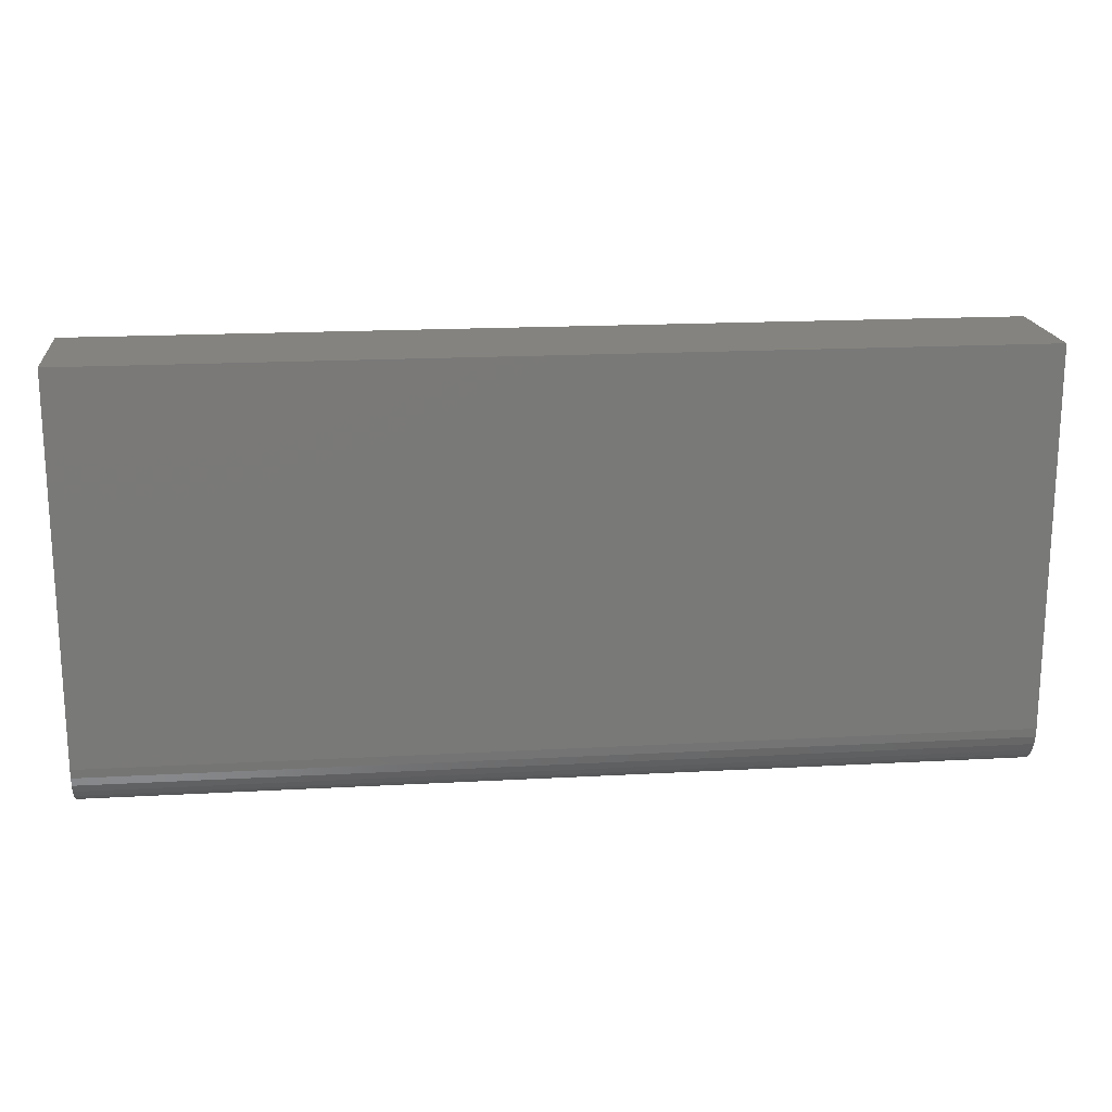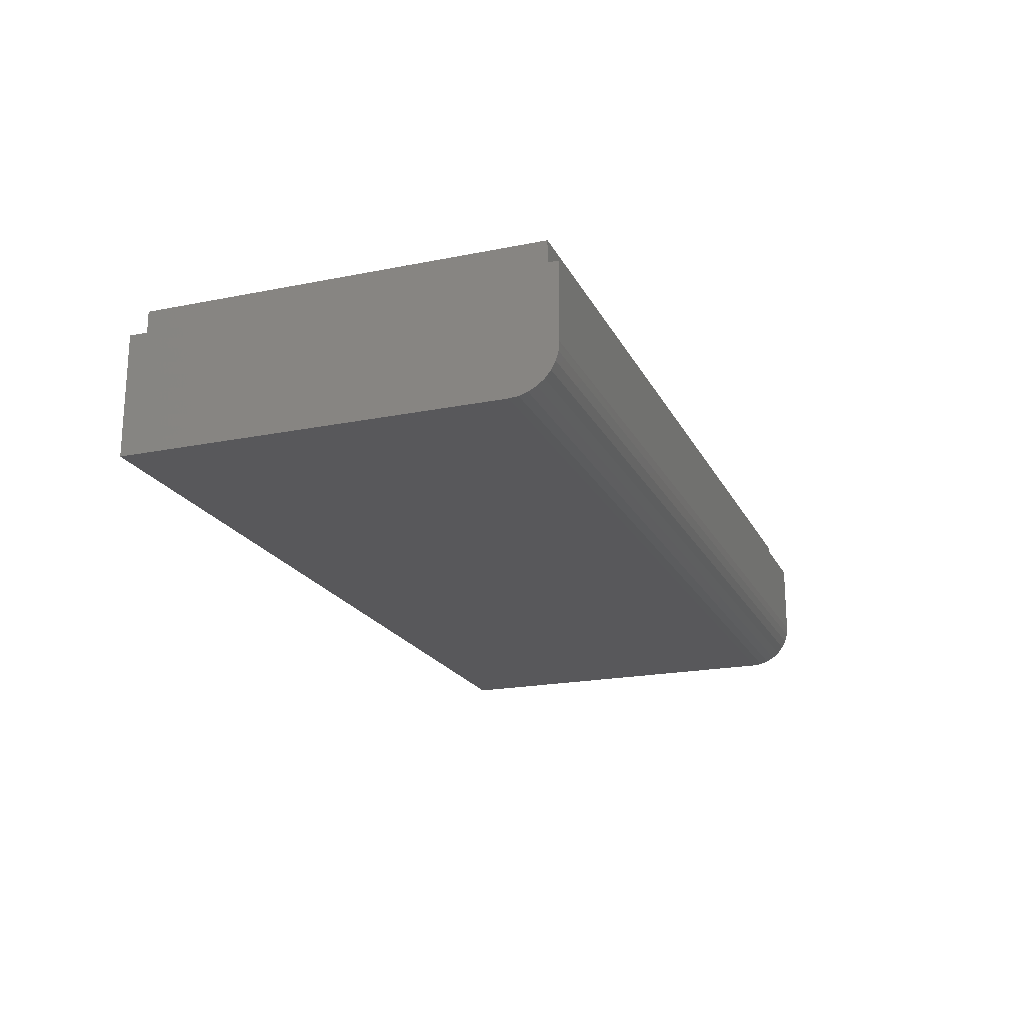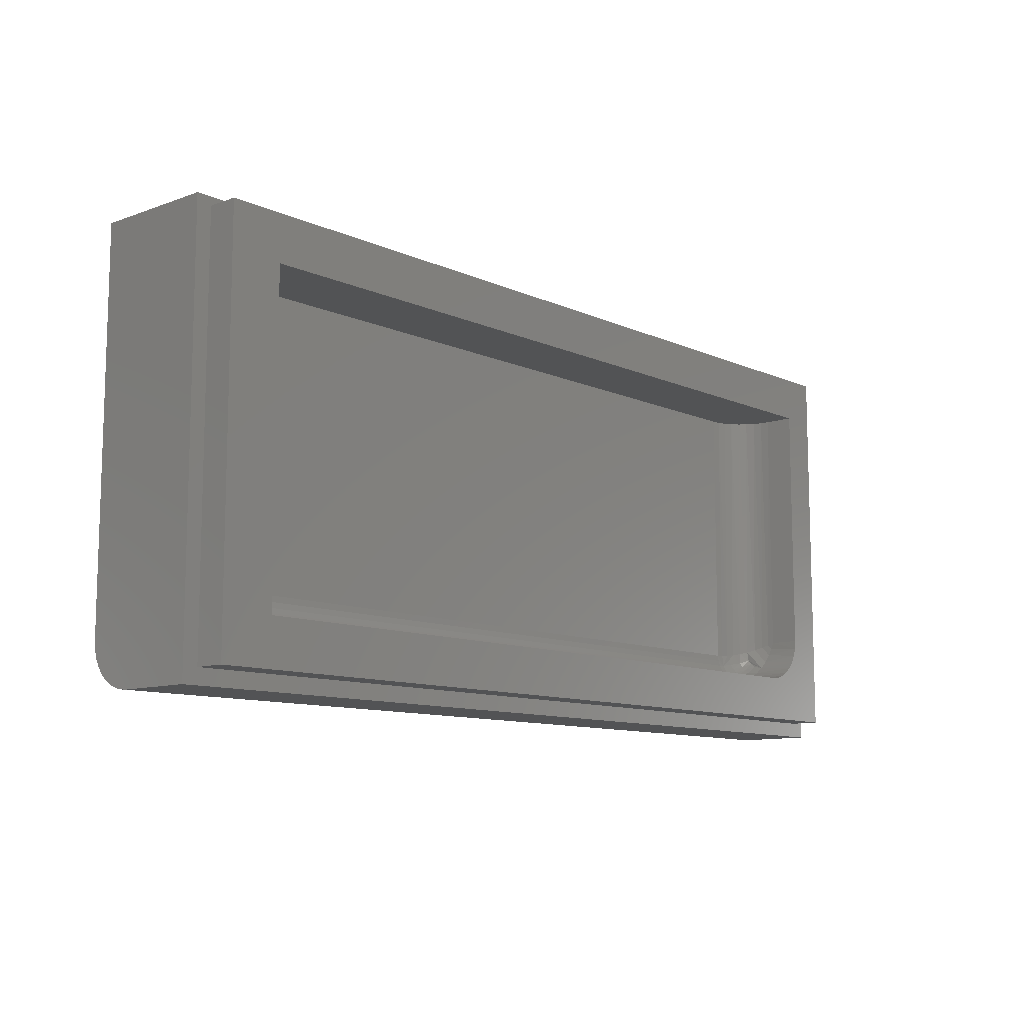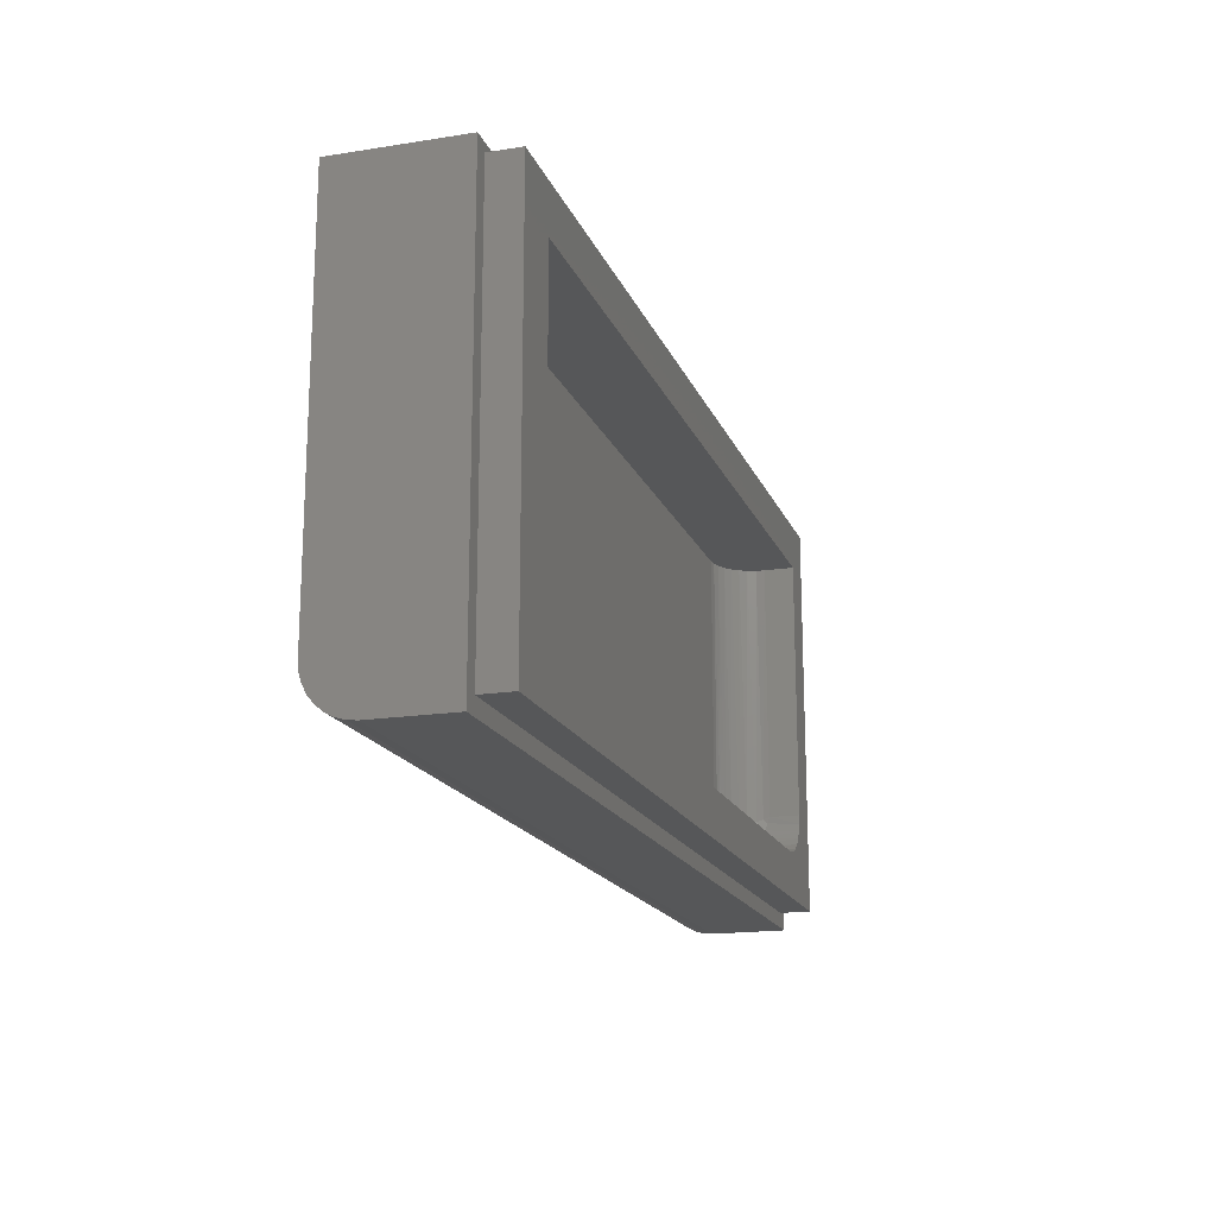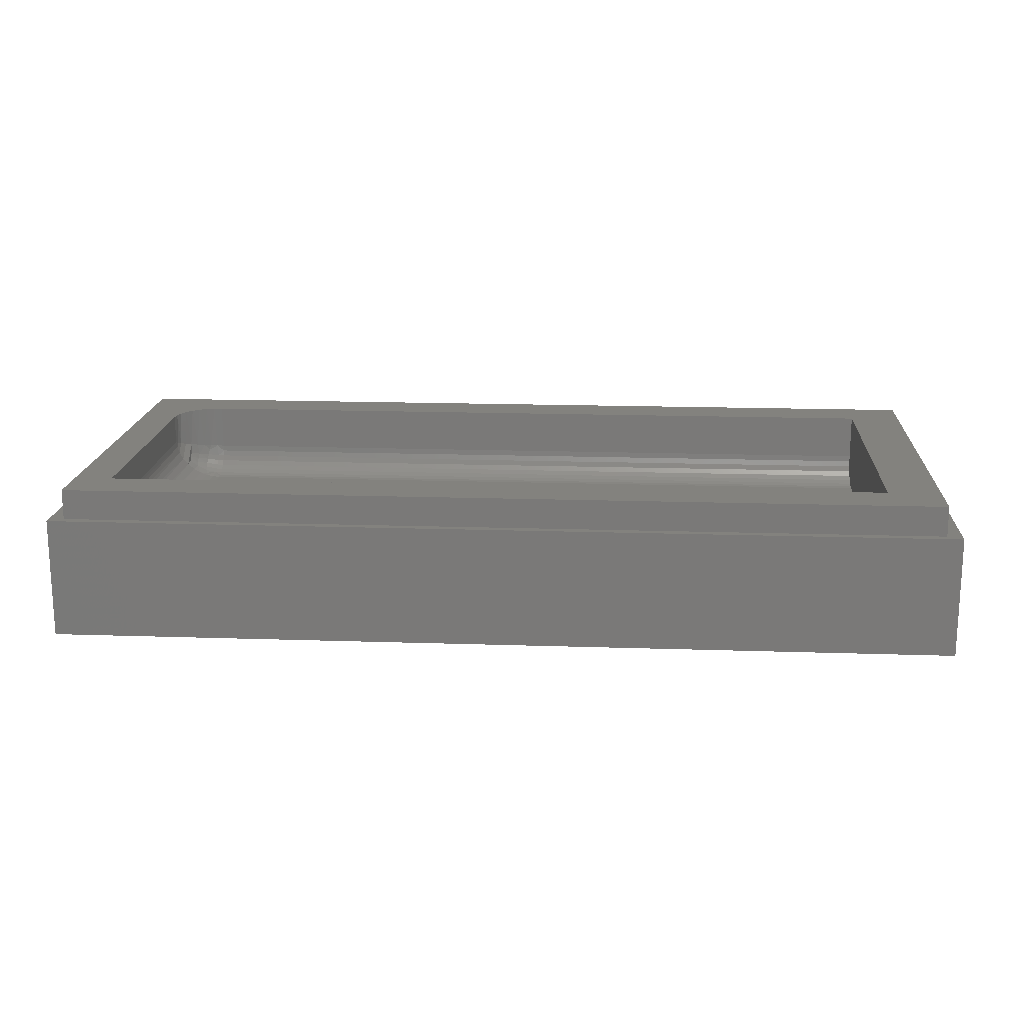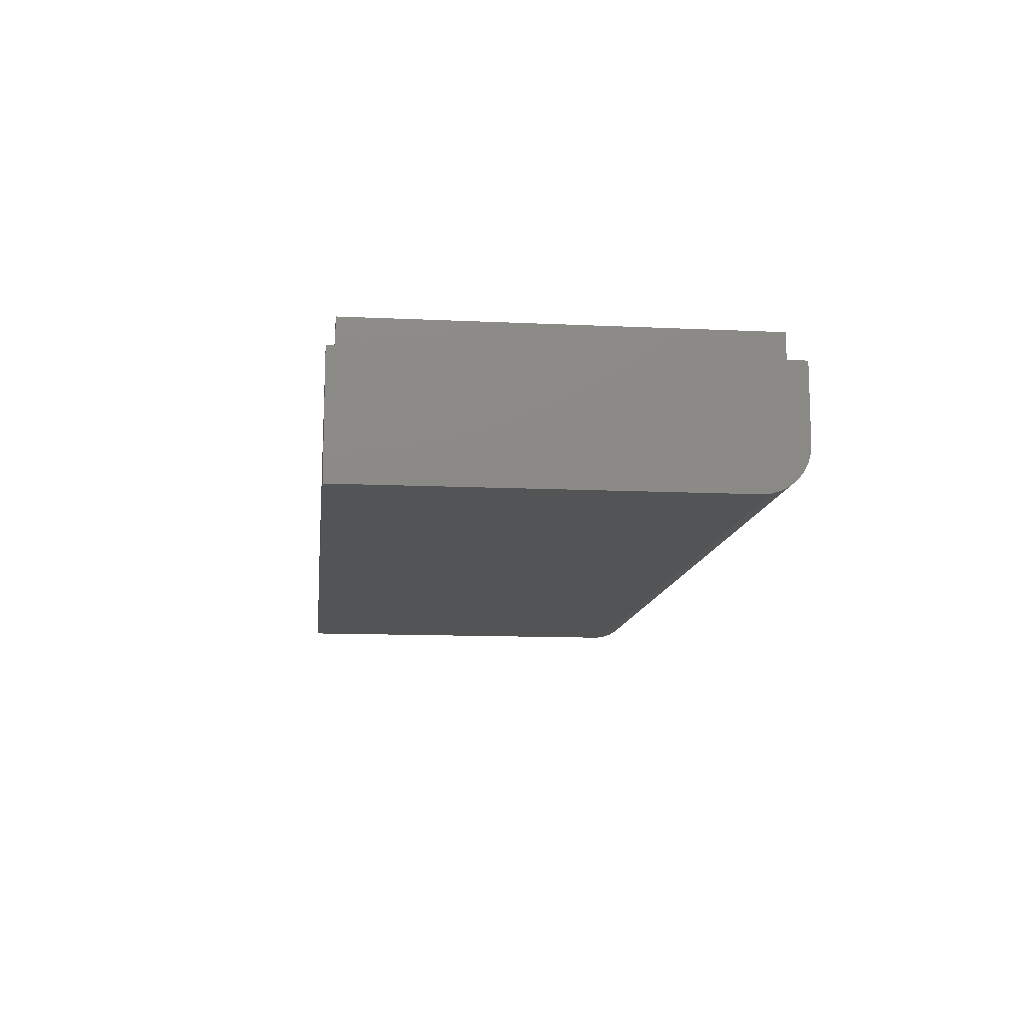
<metadata>
{"format":"stl","ext":"stl","renderer":"f3d","projection":"perspective","resolution":1024,"background":"white","views":[{"elev":18.2,"azim":173.9,"up":"+Y"},{"elev":-20.1,"azim":-69.7,"up":"+Z"},{"elev":-10.4,"azim":-48.2,"up":"+Y"},{"elev":-17.4,"azim":-72.7,"up":"+Y"},{"elev":17.0,"azim":-176.2,"up":"+Z"},{"elev":-11.9,"azim":-96.4,"up":"+Z"}]}
</metadata>
<code>
# stl→obj: 108 verts, 212 faces
v -0.5781 -0.6783 0.08728
v 0.1875 -0.6736 0.08339
v -0.5781 -0.6736 0.08339
v 0.1875 -0.6682 0.0805
v -0.5781 -0.6682 0.0805
v 0.1875 -0.6623 0.07873
v -0.5781 -0.6623 0.07873
v 0.1875 -0.6562 0.07812
v -0.5781 -0.6562 0.07812
v 0.1875 -0.6783 0.08728
v -0.5781 -0.6822 0.09201
v 0.1875 -0.6822 0.09201
v -0.5781 -0.6851 0.09742
v 0.1875 -0.6851 0.09742
v -0.5781 -0.6869 0.1033
v 0.1875 -0.6869 0.1033
v -0.5781 -0.6875 0.1094
v 0.1875 -0.6875 0.1094
v -0.5781 -0.3711 0.07812
v 0.1875 -0.3711 0.07812
v 0.2344 -0.6406 0.125
v 0.2344 -0.6406 0.1562
v 0.2344 -0.3711 0.125
v 0.2344 -0.3711 0.1562
v -0.5781 -0.6875 0.1562
v 0.1875 -0.6875 0.1562
v 0.2206 -0.3711 0.09185
v 0.2054 -0.3711 0.08169
v 0.2135 -0.3711 0.08602
v 0.1966 -0.3711 0.07903
v 0.2265 -0.3711 0.09896
v 0.2308 -0.3711 0.1071
v 0.2335 -0.3711 0.1159
v -0.5781 -0.3711 0.1562
v 0.2734 -0.7344 0.1562
v 0.2734 -0.3242 0.1562
v 0.2335 -0.6498 0.1562
v 0.2308 -0.6586 0.1562
v 0.2265 -0.6667 0.1562
v 0.2206 -0.6738 0.1562
v 0.2135 -0.6796 0.1562
v 0.2054 -0.6839 0.1562
v 0.1966 -0.6866 0.1562
v -0.6328 -0.7344 0.1562
v -0.6328 -0.3242 0.1562
v 0.2339 -0.6474 0.1227
v 0.1952 -0.6869 0.1096
v 0.2027 -0.685 0.1102
v 0.2097 -0.6819 0.1112
v 0.2172 -0.6769 0.1129
v 0.2236 -0.6706 0.115
v 0.2286 -0.6632 0.1175
v 0.2321 -0.6549 0.1202
v 0.1952 -0.656 0.07876
v 0.2339 -0.6429 0.1182
v 0.2027 -0.6554 0.08065
v 0.2097 -0.6544 0.08374
v 0.2172 -0.6527 0.08874
v 0.2236 -0.6506 0.09505
v 0.2286 -0.6481 0.1025
v 0.2321 -0.6454 0.1107
v 0.1937 -0.668 0.08088
v 0.2232 -0.6608 0.09702
v 0.2236 -0.6649 0.1007
v 0.2232 -0.6686 0.1048
v 0.2153 -0.664 0.08956
v 0.2042 -0.6608 0.08172
v 0.2053 -0.6819 0.09957
v 0.2042 -0.6839 0.1048
v 0.2153 -0.6761 0.1017
v 0.1937 -0.6847 0.09767
v 0.216 -0.6726 0.09708
v 0.216 -0.6685 0.093
v 0.206 -0.679 0.09469
v 0.2062 -0.6753 0.09033
v 0.206 -0.6709 0.08664
v 0.2053 -0.6661 0.08373
v 0.1939 -0.6819 0.09233
v 0.194 -0.678 0.08764
v 0.1939 -0.6733 0.08377
v 0.2891 -0.3158 0.125
v -0.6484 -0.3158 0.125
v -0.6328 -0.3242 0.125
v 0.2734 -0.3242 0.125
v 0.2734 -0.7344 0.125
v 0.2891 -0.75 0.125
v -0.6484 -0.75 0.125
v -0.6328 -0.7344 0.125
v -0.6484 -0.7031 0
v -0.6484 -0.3158 0
v 0.2891 -0.7031 0
v 0.2891 -0.3158 0
v -0.6484 -0.75 0.04688
v -0.6484 -0.7464 0.02894
v -0.6484 -0.7491 0.03773
v -0.6484 -0.7123 0.0009007
v -0.6484 -0.7211 0.003568
v -0.6484 -0.7292 0.0079
v -0.6484 -0.7363 0.01373
v -0.6484 -0.7421 0.02083
v 0.2891 -0.75 0.04688
v 0.2891 -0.7464 0.02894
v 0.2891 -0.7491 0.03773
v 0.2891 -0.7363 0.01373
v 0.2891 -0.7292 0.0079
v 0.2891 -0.7211 0.003568
v 0.2891 -0.7123 0.0009007
v 0.2891 -0.7421 0.02083
f 1 2 3
f 3 2 4
f 3 4 5
f 5 4 6
f 5 6 7
f 7 6 8
f 7 8 9
f 2 1 10
f 10 1 11
f 10 11 12
f 12 11 13
f 12 13 14
f 14 13 15
f 14 15 16
f 16 15 17
f 16 17 18
f 9 8 19
f 19 8 20
f 21 22 23
f 23 22 24
f 17 25 18
f 18 25 26
f 27 28 29
f 30 28 27
f 30 27 31
f 30 31 32
f 30 32 33
f 30 33 23
f 30 23 24
f 30 24 20
f 20 24 19
f 19 24 34
f 35 36 24
f 35 24 22
f 35 22 37
f 35 37 38
f 35 38 39
f 35 39 40
f 35 40 41
f 35 41 42
f 35 42 43
f 35 43 26
f 35 26 25
f 35 25 44
f 24 36 34
f 34 36 45
f 34 45 25
f 25 45 44
f 46 37 21
f 37 22 21
f 43 47 26
f 47 18 26
f 48 47 43
f 42 48 43
f 49 48 42
f 41 49 42
f 50 49 41
f 40 50 41
f 40 51 50
f 51 40 39
f 39 52 51
f 52 39 38
f 38 53 52
f 53 38 37
f 37 46 53
f 8 54 20
f 54 30 20
f 33 55 23
f 55 21 23
f 30 54 56
f 56 28 30
f 28 56 57
f 57 29 28
f 29 57 58
f 58 27 29
f 59 27 58
f 31 27 59
f 60 31 59
f 32 31 60
f 61 32 60
f 33 32 61
f 55 33 61
f 8 62 54
f 8 6 62
f 61 53 46
f 61 46 55
f 21 55 46
f 60 52 53
f 60 53 61
f 59 63 51
f 51 52 59
f 59 52 60
f 64 65 51
f 51 63 64
f 58 66 63
f 58 63 59
f 65 50 51
f 57 67 66
f 57 66 58
f 68 69 49
f 68 49 70
f 49 50 70
f 18 47 16
f 71 16 47
f 71 47 69
f 71 69 68
f 16 71 14
f 65 70 50
f 72 70 65
f 65 64 72
f 73 72 64
f 64 63 73
f 73 63 66
f 69 48 49
f 74 68 70
f 70 72 74
f 75 74 72
f 72 73 75
f 75 73 76
f 76 73 66
f 76 66 77
f 67 77 66
f 67 57 56
f 69 47 48
f 62 67 56
f 62 56 54
f 14 71 12
f 12 71 78
f 12 78 10
f 10 78 79
f 10 79 2
f 2 79 80
f 2 80 4
f 4 80 62
f 4 62 6
f 71 68 78
f 78 68 74
f 78 74 79
f 79 74 75
f 79 75 80
f 80 75 76
f 80 76 62
f 62 76 77
f 62 77 67
f 17 15 13
f 25 17 13
f 25 13 11
f 25 11 1
f 25 1 3
f 25 3 5
f 25 5 7
f 25 7 9
f 25 9 19
f 25 19 34
f 81 82 83
f 81 83 84
f 81 84 85
f 81 85 86
f 86 85 87
f 87 85 88
f 87 88 82
f 82 88 83
f 45 83 44
f 44 83 88
f 36 84 45
f 45 84 83
f 35 85 36
f 36 85 84
f 44 88 35
f 35 88 85
f 89 90 91
f 91 90 92
f 93 94 95
f 87 82 90
f 87 90 89
f 87 89 96
f 87 96 97
f 87 97 98
f 87 98 99
f 87 99 100
f 87 100 94
f 87 94 93
f 101 102 86
f 101 103 102
f 104 105 106
f 81 86 107
f 81 107 91
f 81 91 92
f 107 86 102
f 107 102 108
f 107 108 104
f 107 104 106
f 87 93 86
f 86 93 101
f 89 91 96
f 96 91 107
f 96 107 97
f 97 107 106
f 97 106 98
f 98 106 105
f 98 105 99
f 99 105 104
f 99 104 100
f 100 104 108
f 100 108 94
f 94 108 102
f 94 102 95
f 95 102 103
f 95 103 93
f 93 103 101
f 81 92 82
f 82 92 90

</code>
